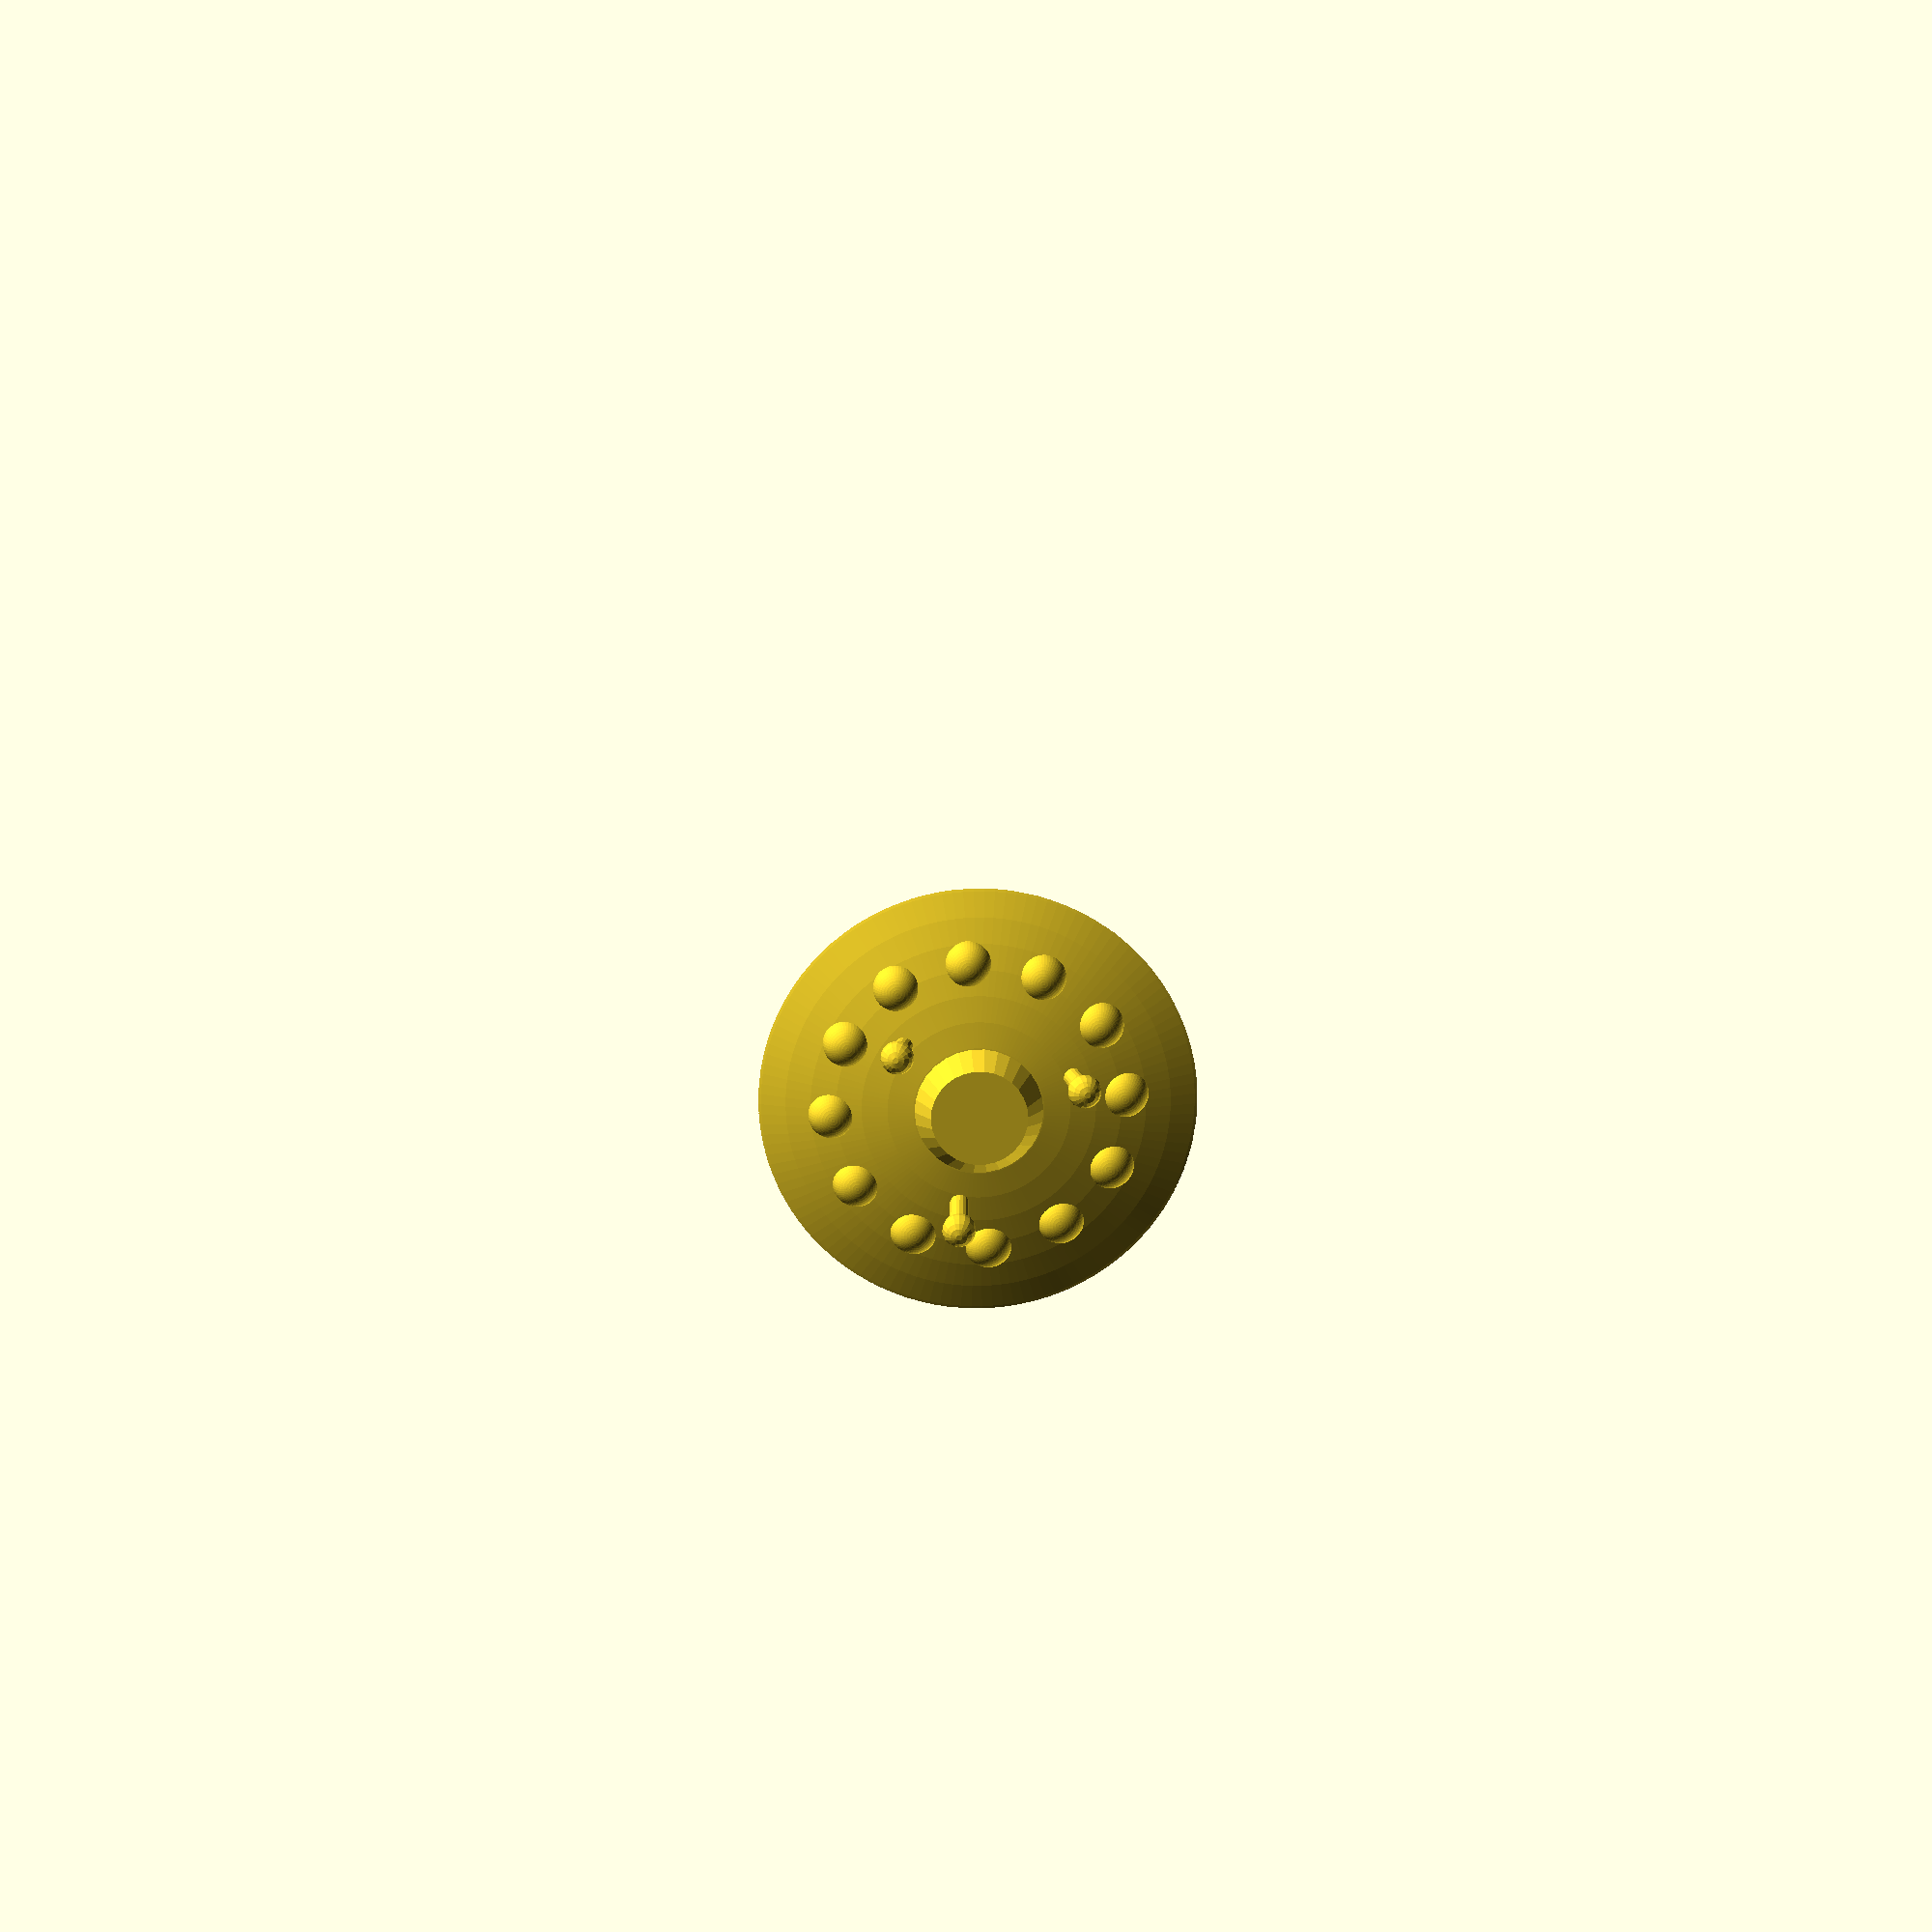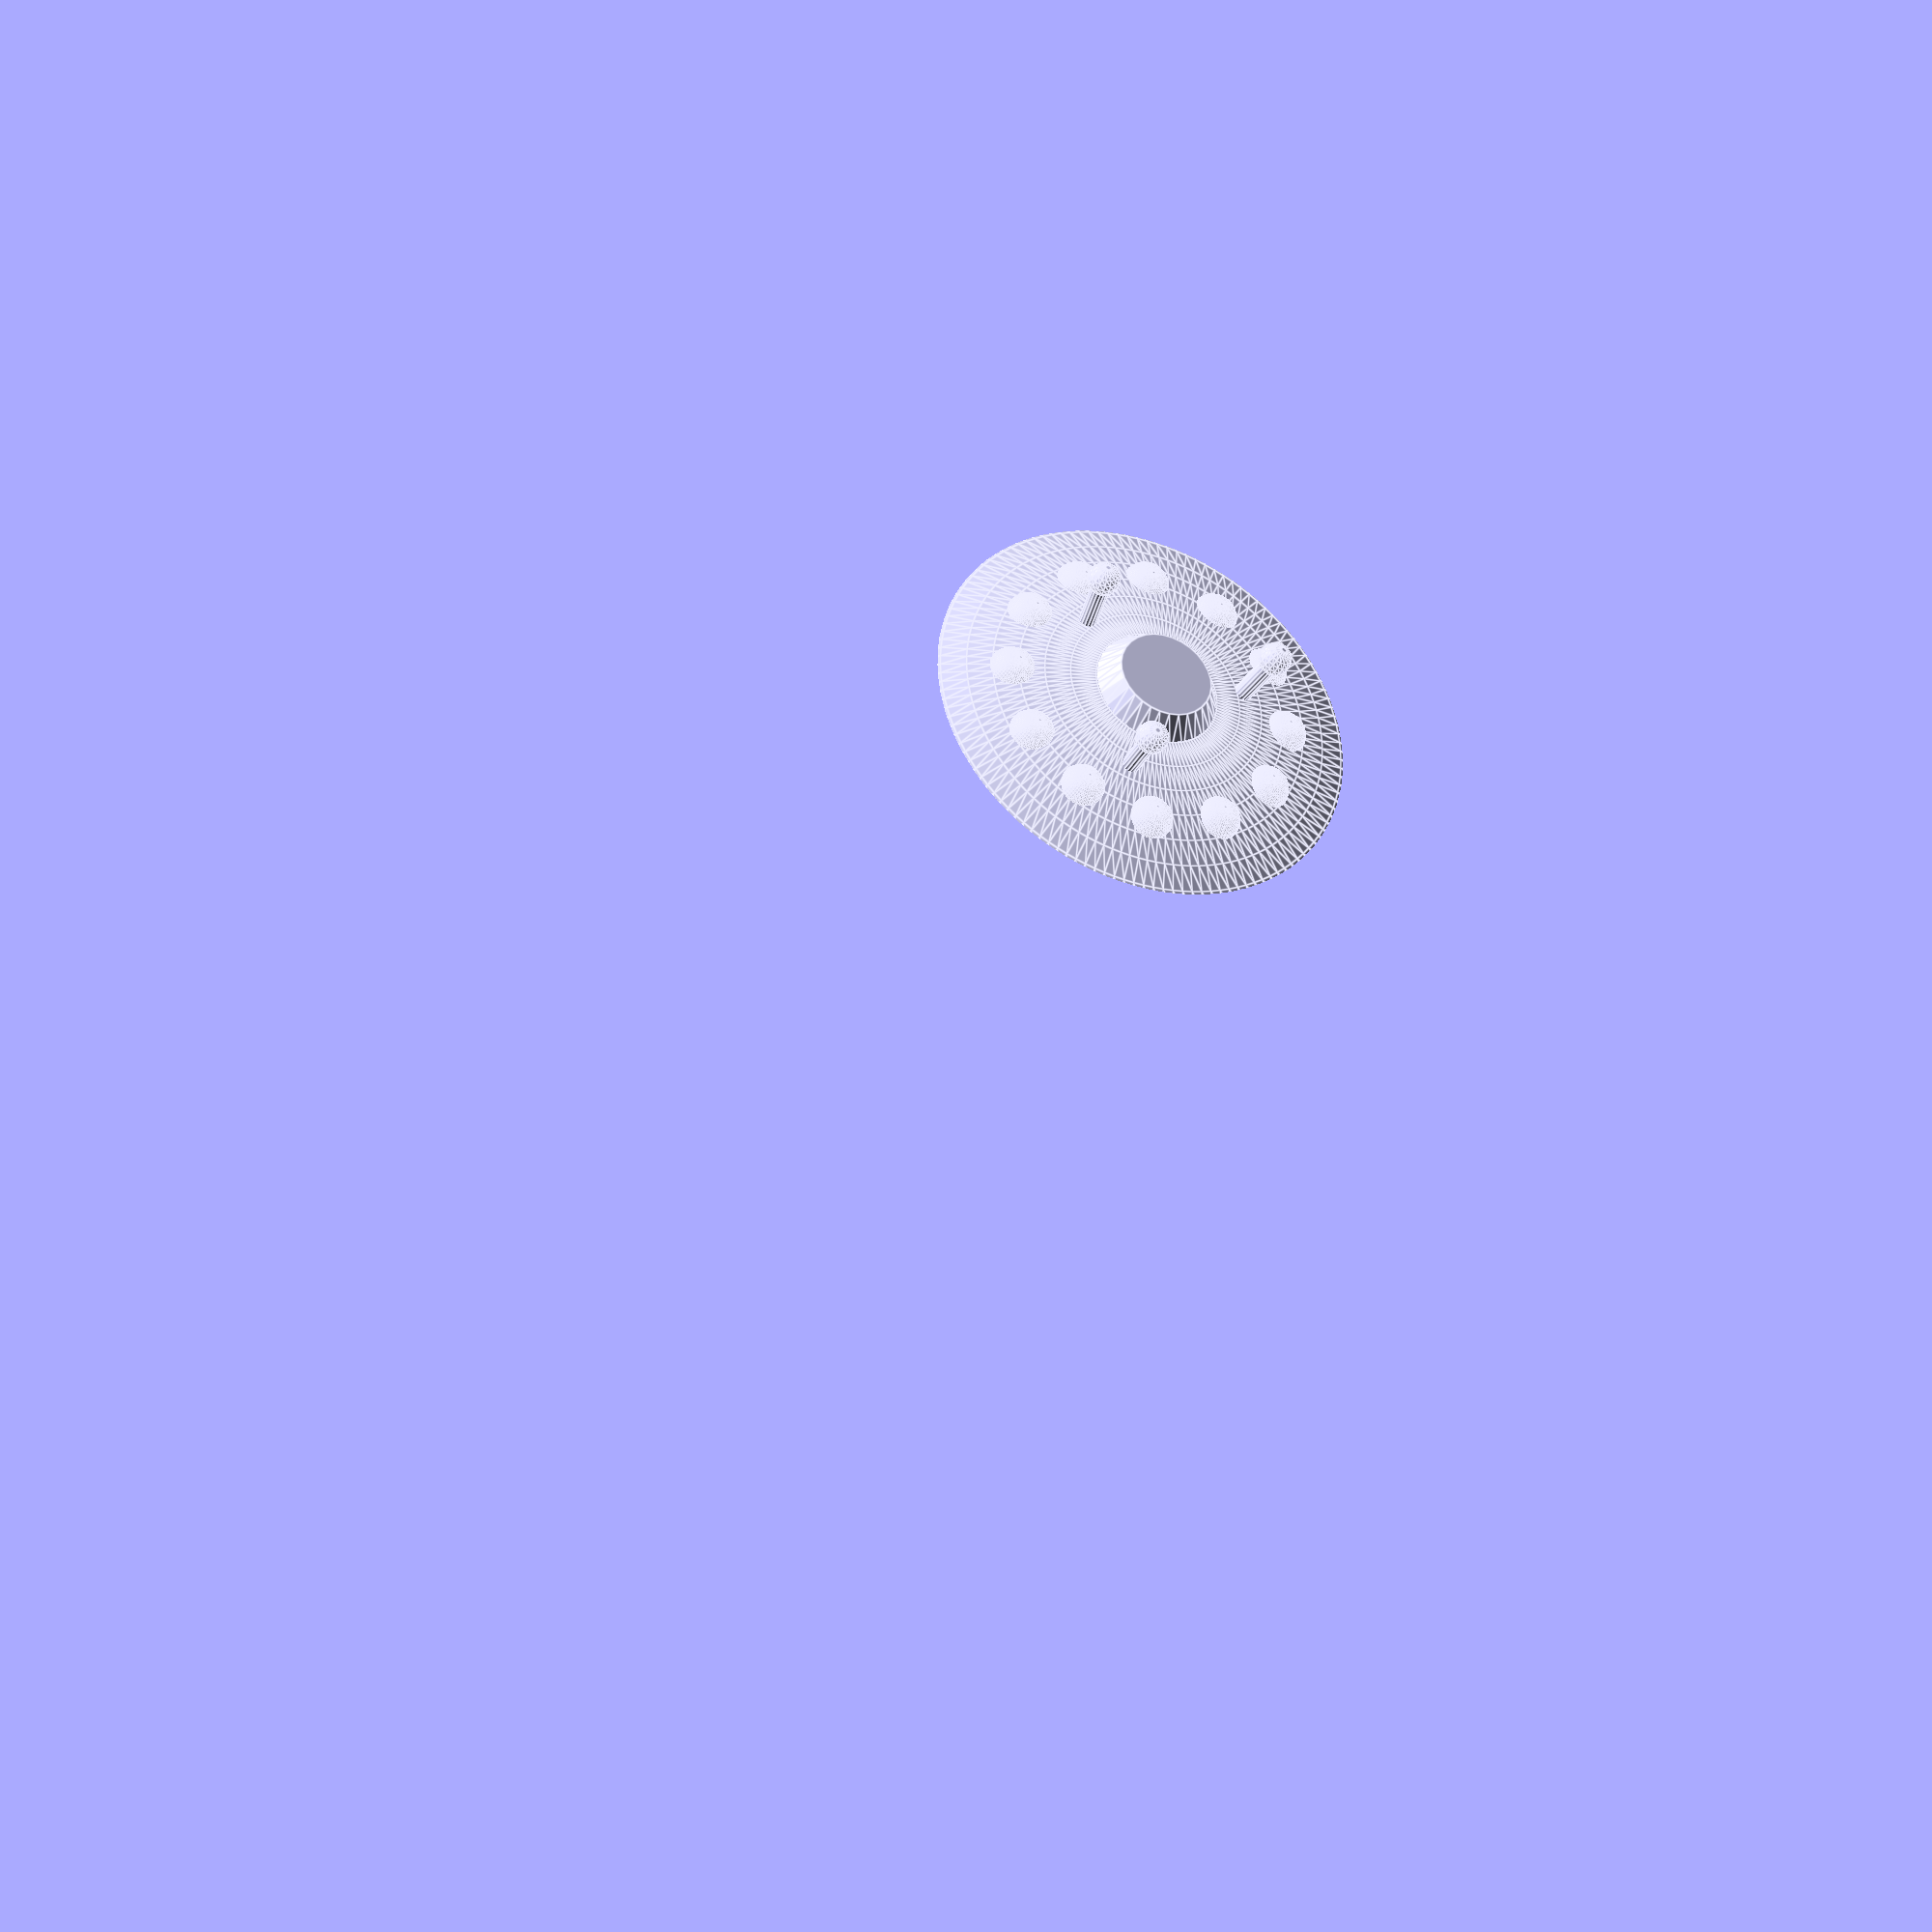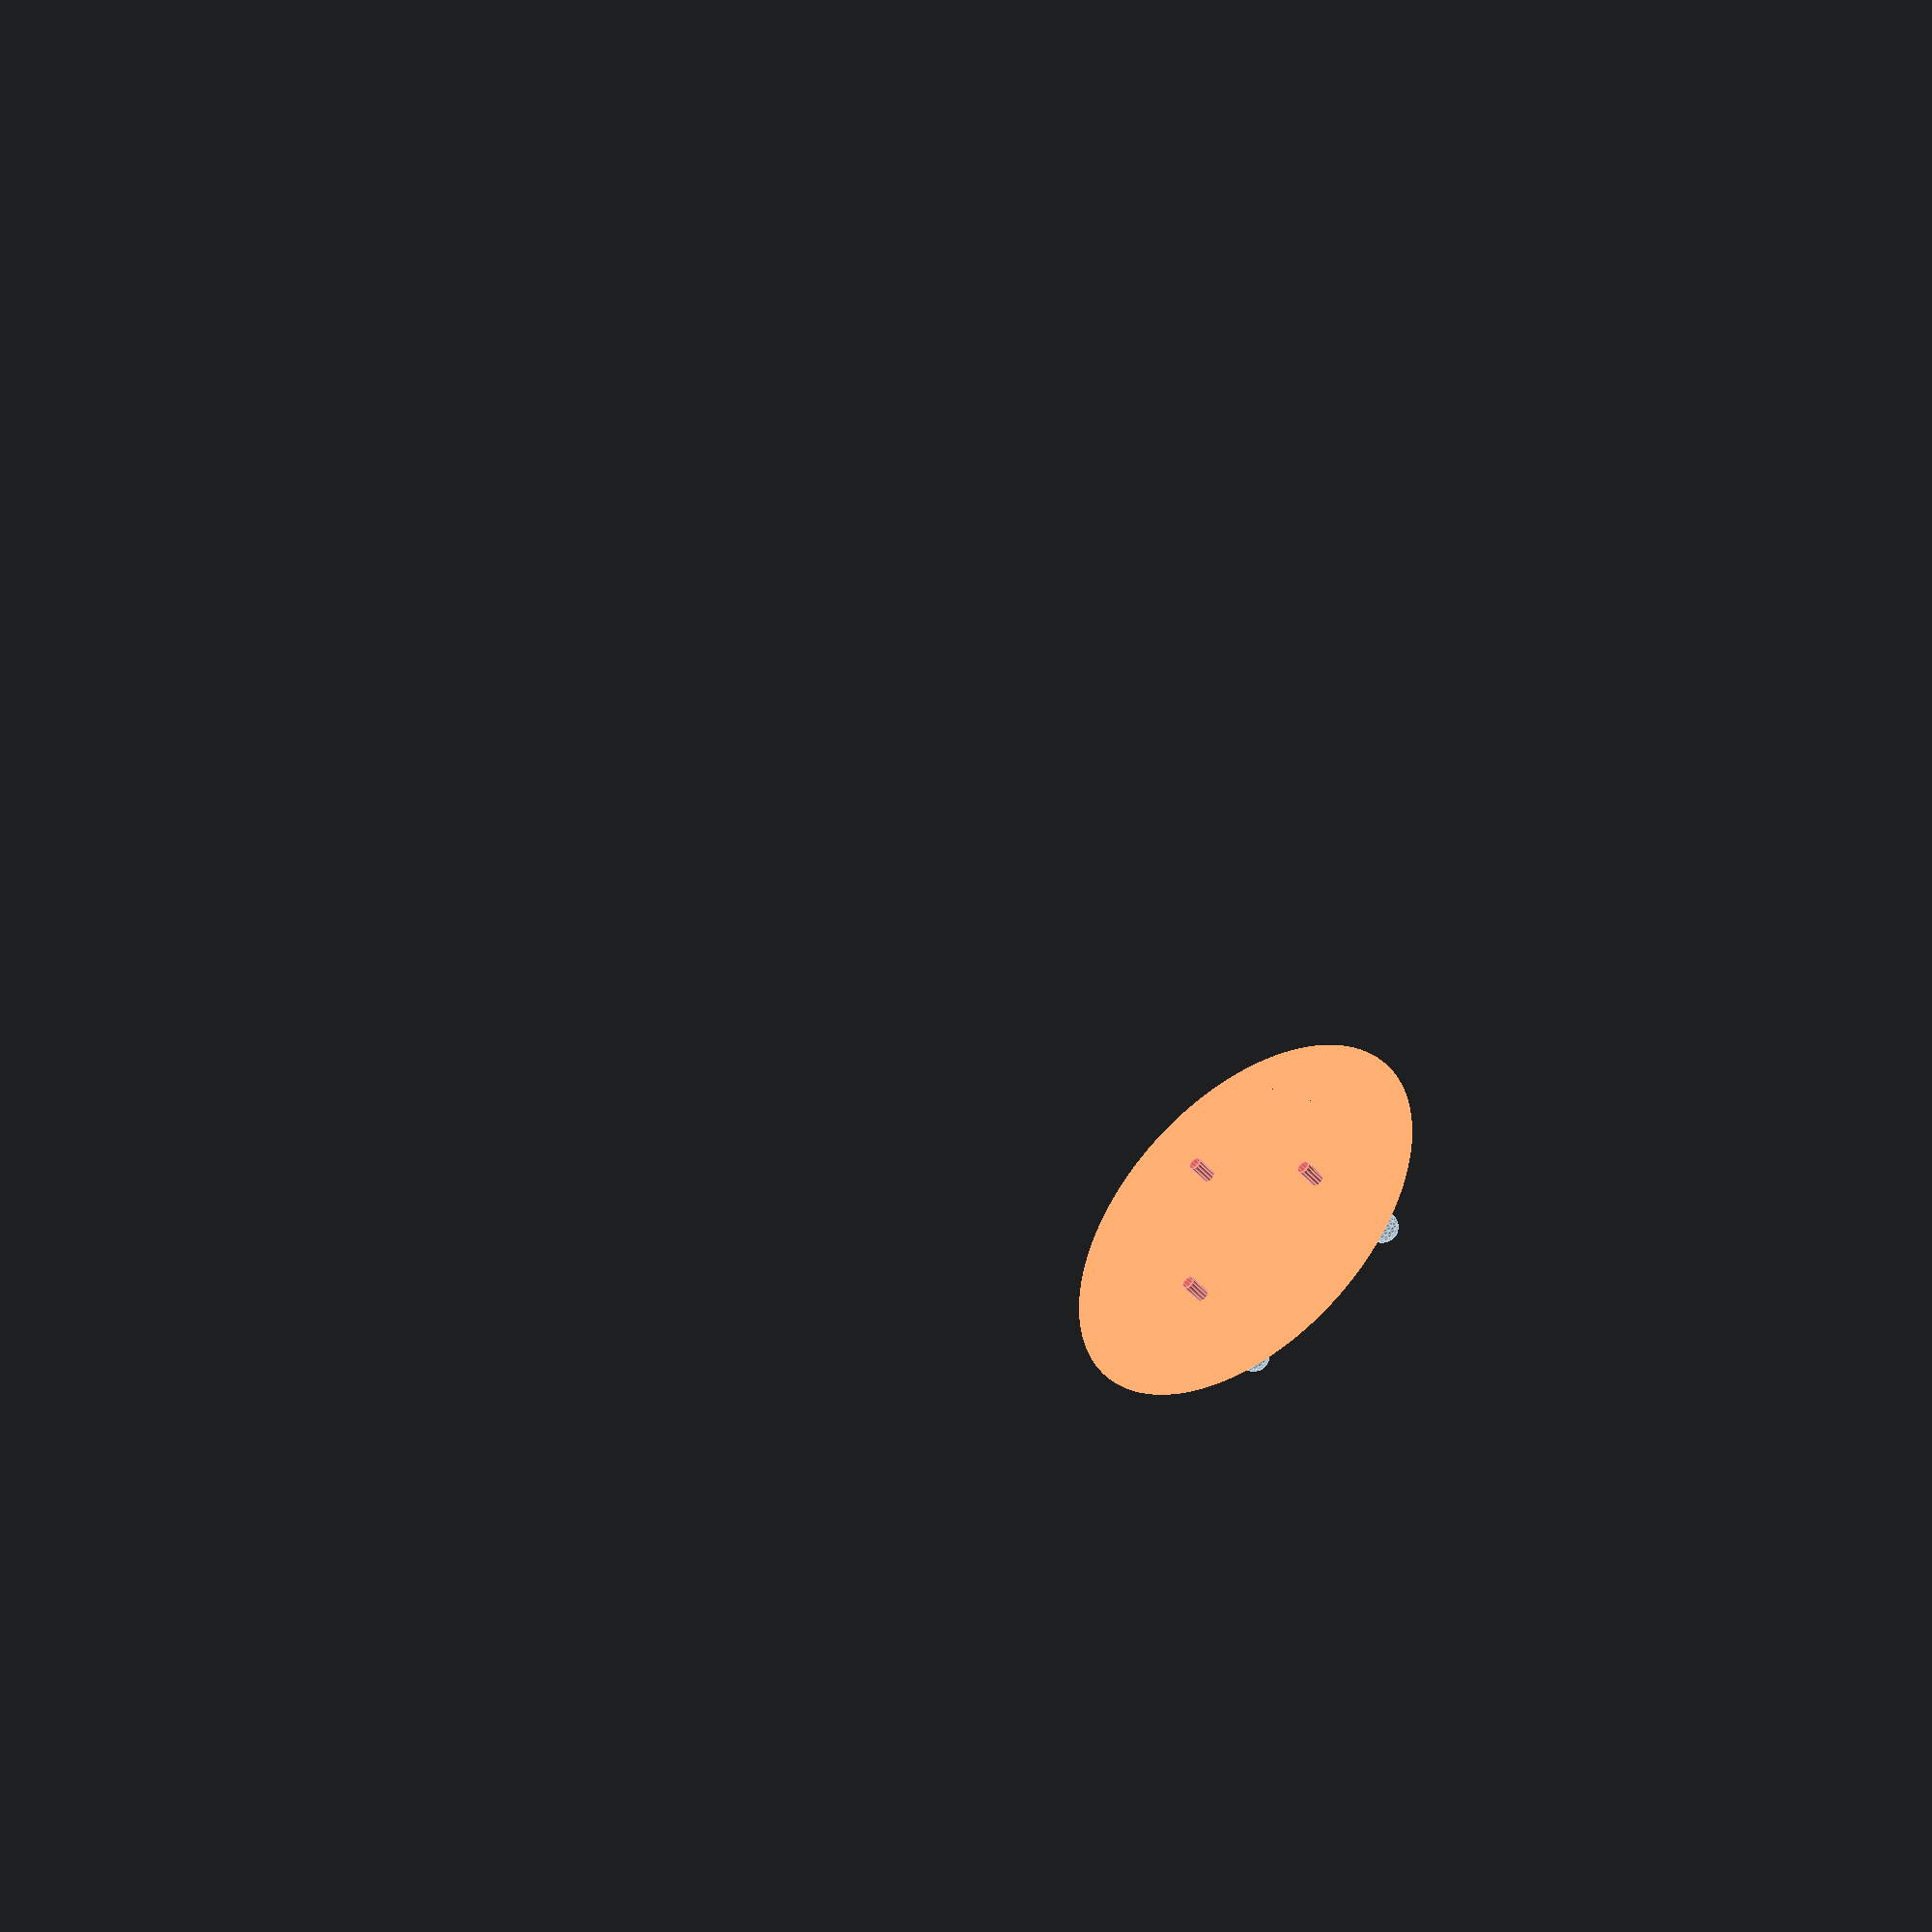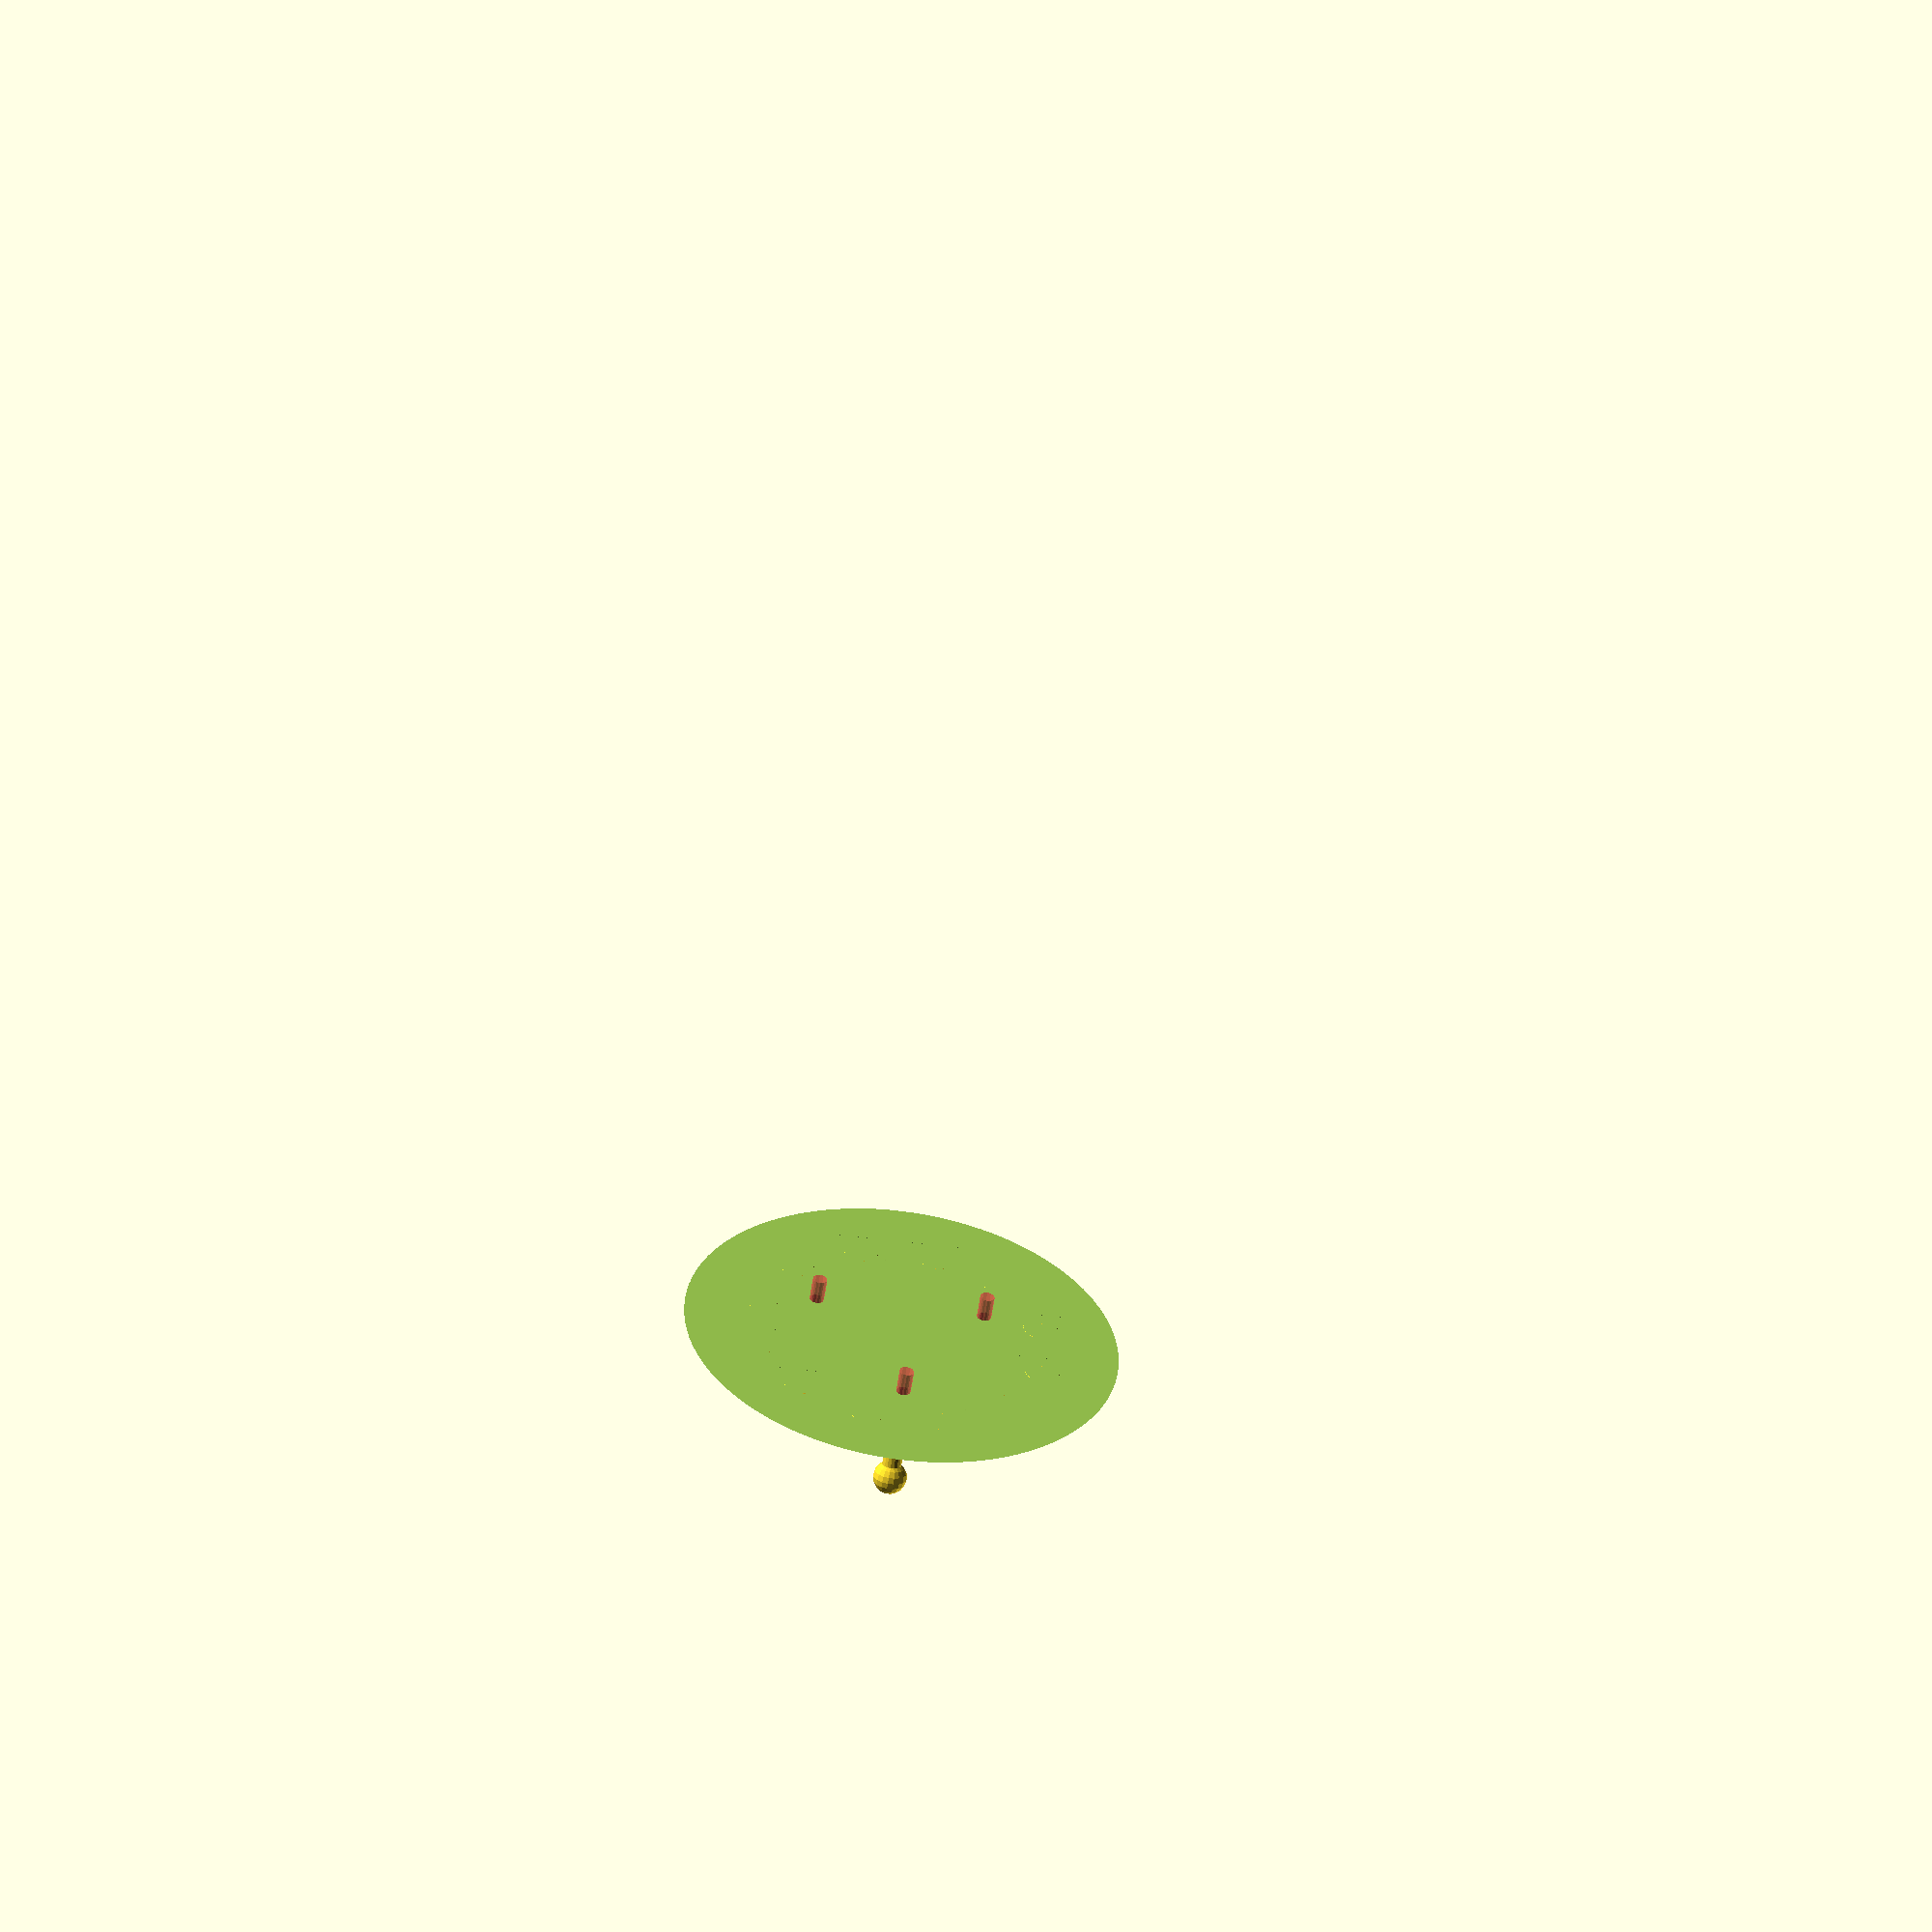
<openscad>
/*

Flying saucer
Gian Pablo Villamil
July 2011

Modifiable flying saucer for GE air show

*/

saucer_radius = 45;
slice = 100;
radius = sqrt(pow(saucer_radius,2)+pow(slice,2));

num_legs = 3;
gear_radius = 20;
leg_length = 15;
leg_radius = 2;
foot_radius = 3.5;

num_bumps = 12;
bump_spacing = 30;
bump_radius = 5;
bump_offset = 3.5;

module registration_pins() {
	for (i=[0:2]) {
			translate([sin(360*i/3)*20,cos(360*i/3)*20,0])
			rotate([0,0,0])
			cylinder(r=1.5,h=10,center=true,$fn=12);
		}
}

module half_saucer() {
	difference() {
		translate([0,0,-slice])
		sphere(r=radius, $fn = 128);
		translate([-radius,-radius,-radius-slice])
		cube([radius*2,radius*2,radius+slice],center=false);
		#registration_pins();
	}
}


module leg() {
	cylinder(h = leg_length, r=leg_radius,$fn=18);
	translate([0,0,leg_length])
	sphere(r=foot_radius, $fn=18);
}

module landing_gear() {
	for (i = [0:(num_legs - 1)]) {
		translate([sin(360*i/num_legs)*gear_radius, cos(360*i/num_legs)*gear_radius, 5 ]) rotate(a = 10, v = [sin(360*i/num_legs-90),cos(360*i/num_legs-90),0]) 
		leg();
	}
}

module bump(radius) {
	difference() {
		sphere(r=radius, $fn=48);
		translate([-radius,-radius,-radius]) cube([radius*2,radius*2,radius]);
	}
}

module bumps() {
	skew = 15;
	for (i = [0:(num_bumps - 1)]) {
		translate([sin(360*i/num_bumps+skew)*bump_spacing, cos(360*i/num_bumps+skew)*bump_spacing, bump_offset ])  
		bump(bump_radius);
	}
}

module top_bump(bump_od,bump_thickness) {
	offset = 3;
	num_windows=6;
	difference() {
		difference() {
			bump(bump_od);
			bump(bump_od-bump_thickness);
		}
		for(i=[0:num_windows-1]) {
			rotate([0,-10,i*(360/num_windows)])
			translate([0,0,7])
			rotate([0,90,0])
			cylinder(r=5,h=25,$fn=24);
		}
	}
}

module bottom_half() {
	union() {
		half_saucer();
		landing_gear();
		bumps();
		translate([0,0,6])
		cylinder(r1=15,r2=10,h=8);
	}
}

module top_half() {
	union() {
		half_saucer();
		translate([0,0,5])
		top_bump(20,2);
		bumps();
	}
}


//top_half();
//rotate([0,180,0])
bottom_half();


//%cube([100, 100, 1], center=true);
</openscad>
<views>
elev=163.0 azim=131.1 roll=181.5 proj=o view=wireframe
elev=37.3 azim=314.1 roll=337.4 proj=o view=edges
elev=48.9 azim=24.4 roll=219.7 proj=p view=edges
elev=235.5 azim=1.2 roll=8.2 proj=o view=solid
</views>
